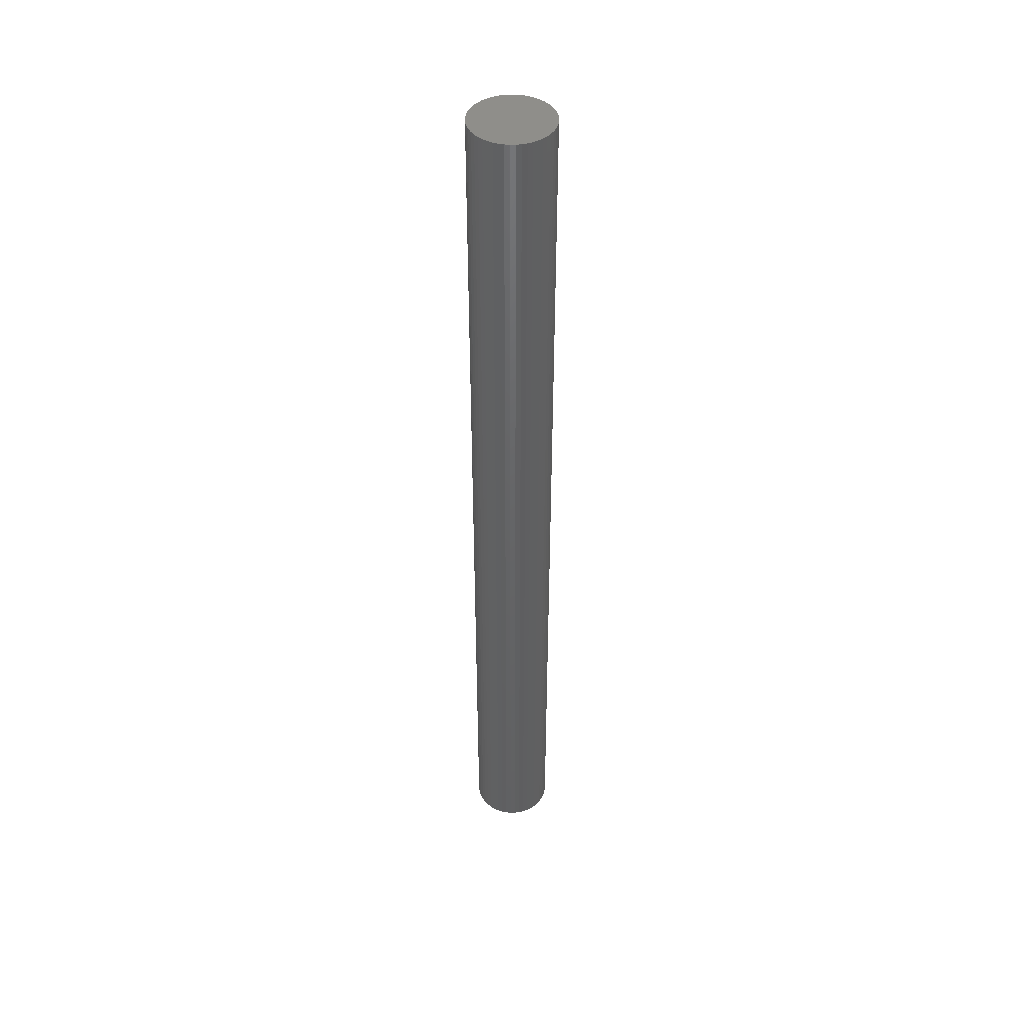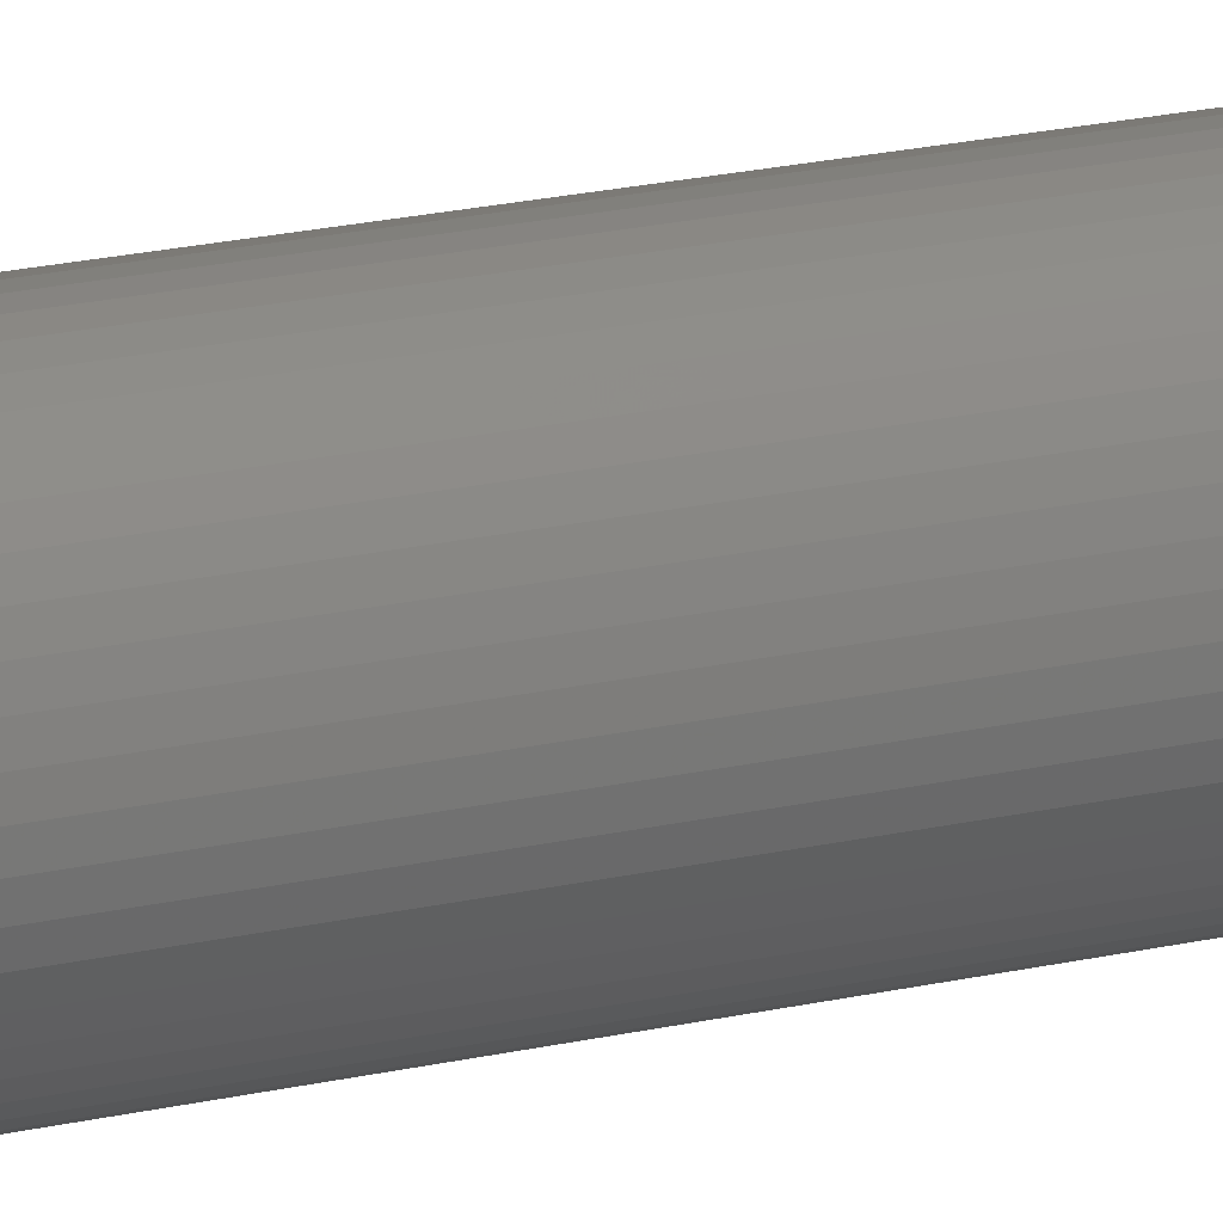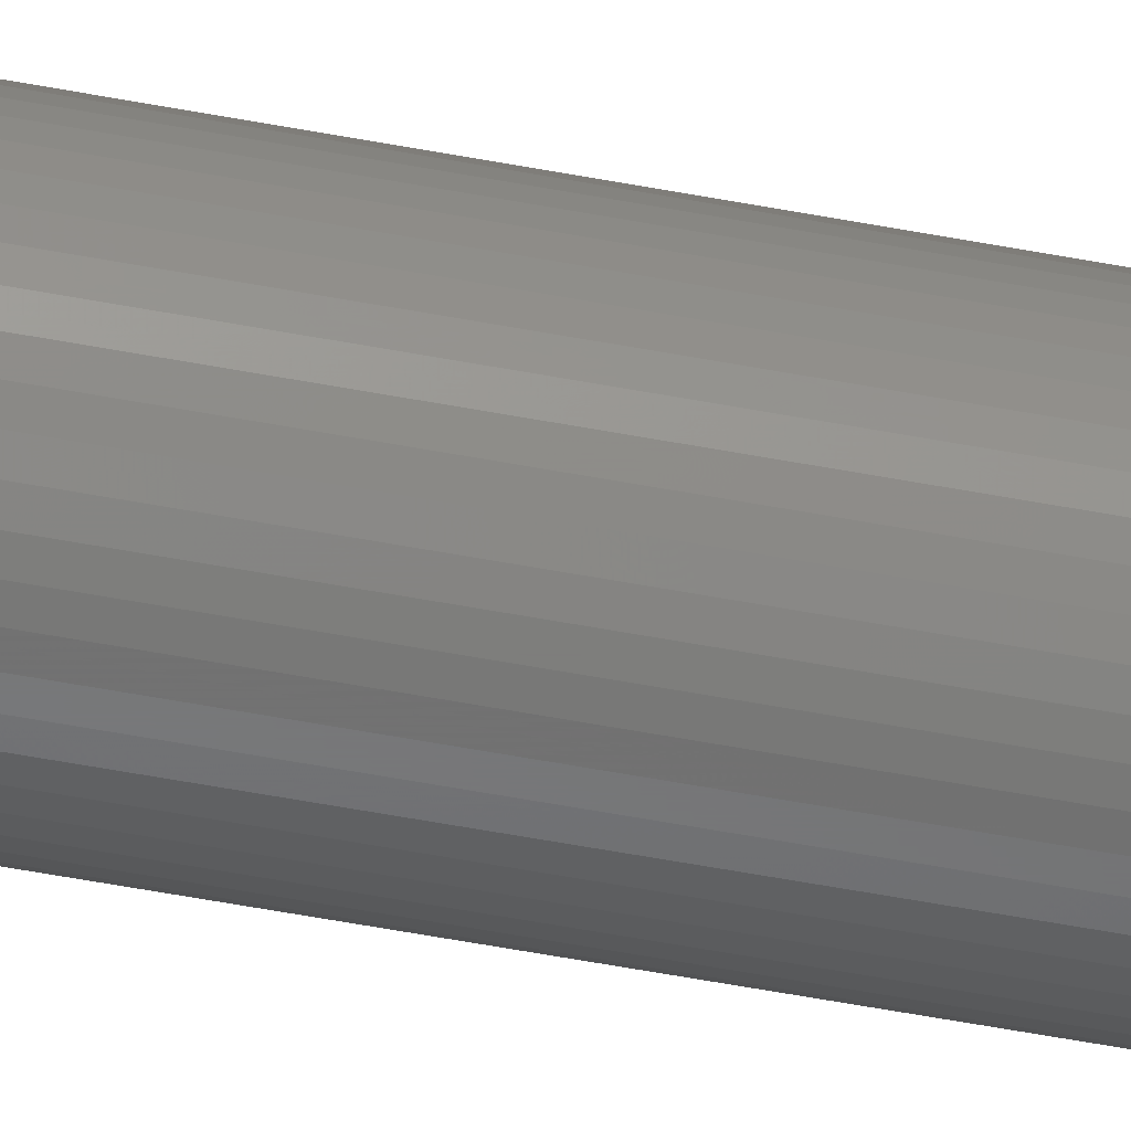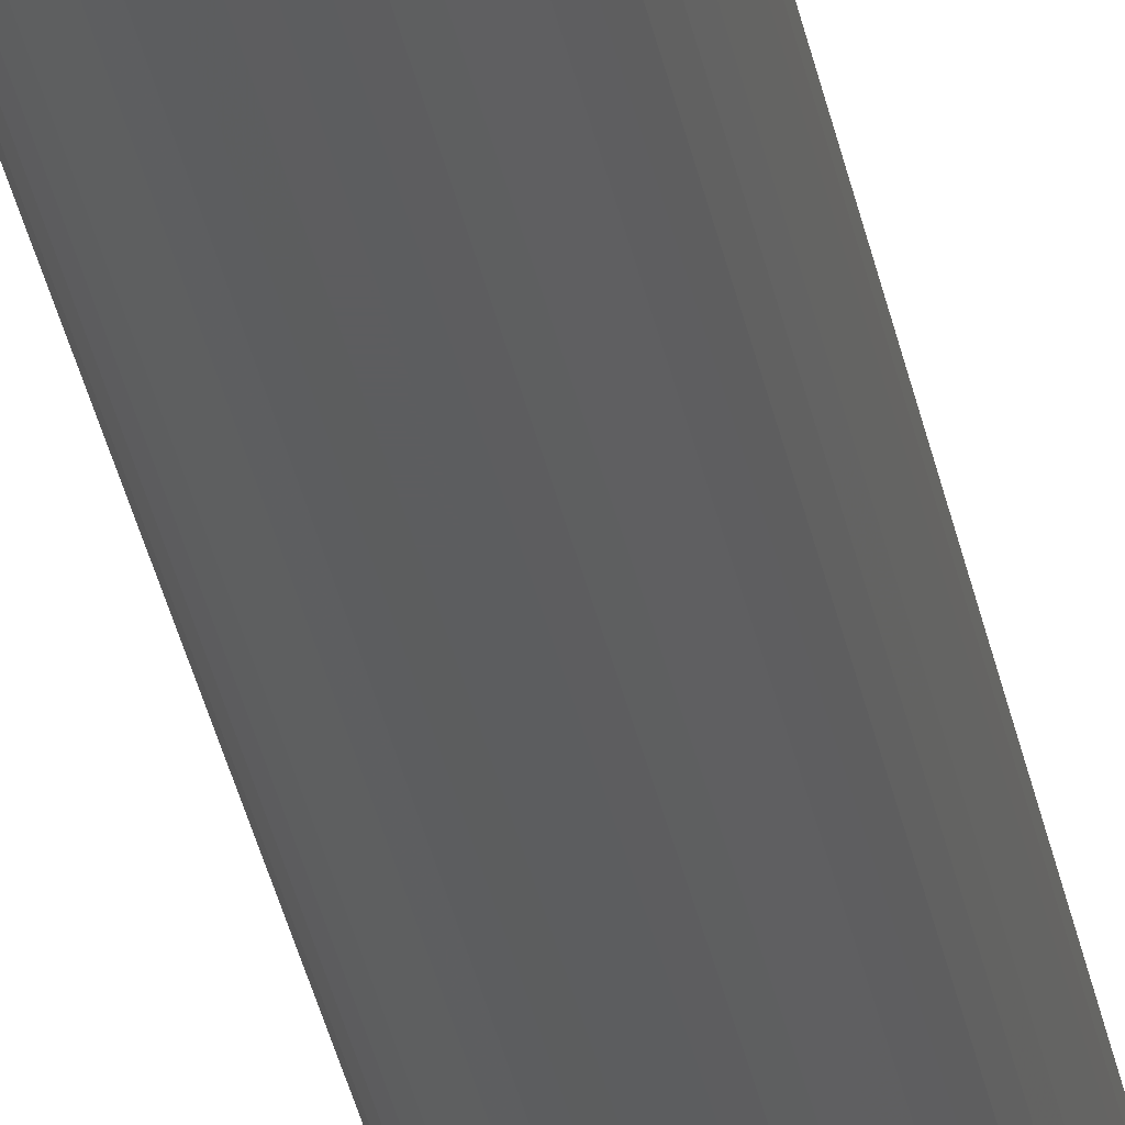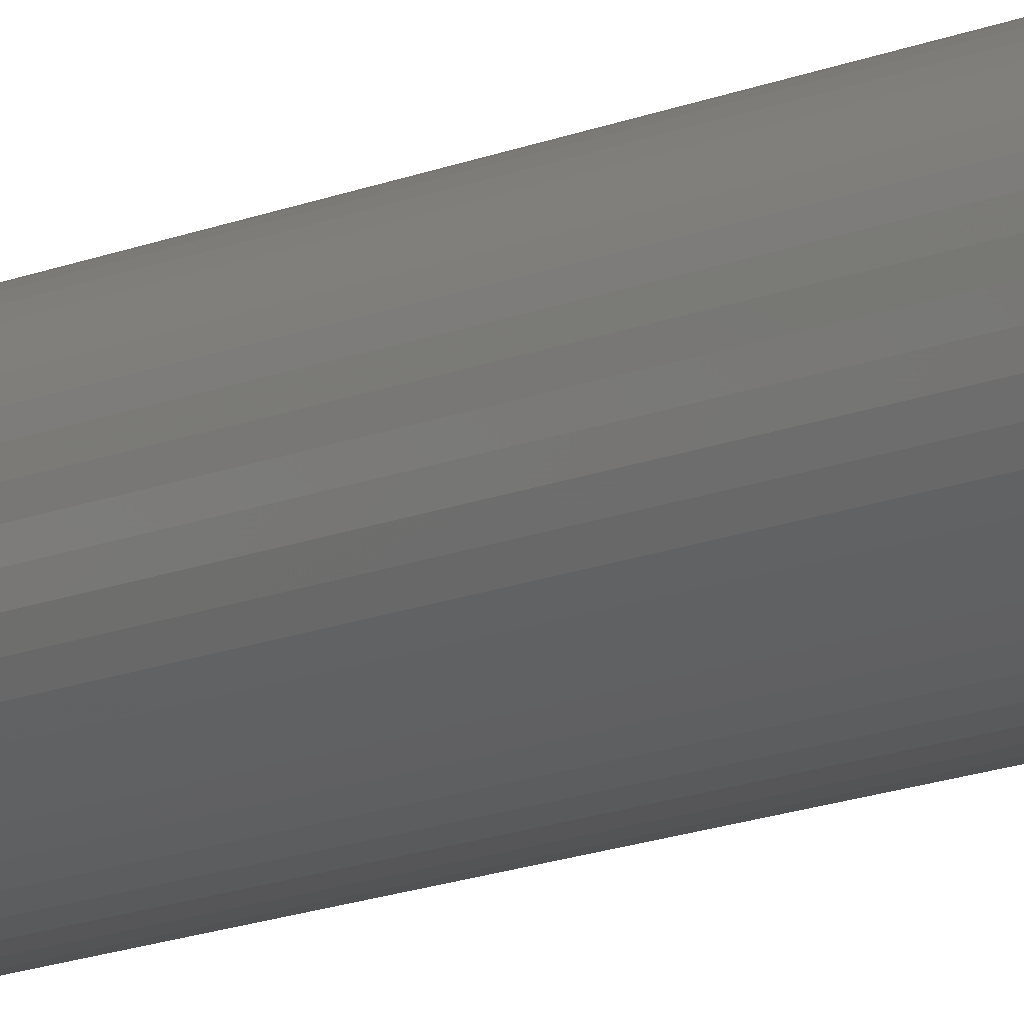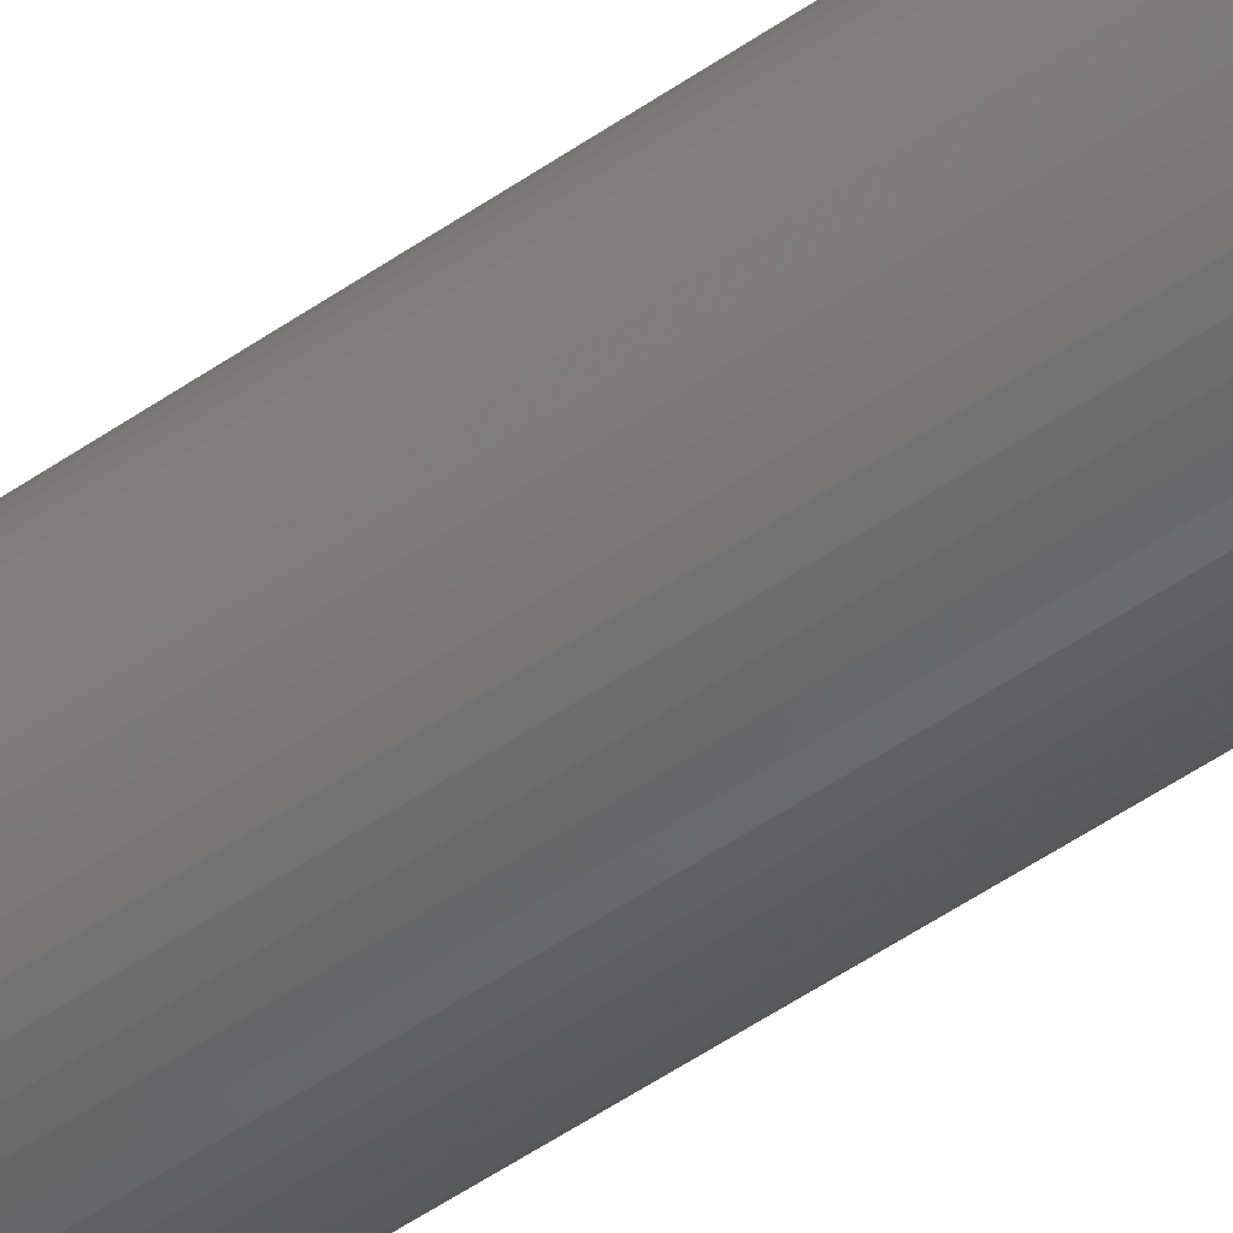
<metadata>
{"format":"stl","ext":"stl","renderer":"f3d","projection":"perspective","resolution":1024,"background":"white","views":[{"elev":44.0,"azim":-30.0,"up":"+Z"},{"elev":14.1,"azim":-121.3,"up":"+Y"},{"elev":-56.1,"azim":-101.2,"up":"+Y"},{"elev":-32.1,"azim":10.2,"up":"+Y"},{"elev":-11.5,"azim":-40.6,"up":"+Y"},{"elev":-42.4,"azim":-48.7,"up":"+Y"}]}
</metadata>
<code>
# stl→obj: 100 verts, 196 faces
v 2.85 0 33
v 2.828 0.3572 -33
v 2.828 0.3572 33
v 2.85 0 -33
v 2.76 0.7088 -33
v 2.76 0.7088 33
v 0.179 2.844 -33
v -0.179 2.844 33
v 0.179 2.844 33
v -0.179 2.844 -33
v 2.828 -0.3572 -33
v 2.76 -0.7088 -33
v 2.65 -1.049 -33
v 2.65 1.049 -33
v 2.497 -1.373 -33
v 2.497 1.373 -33
v 2.306 -1.675 -33
v 2.306 1.675 -33
v 2.078 -1.951 -33
v 2.078 1.951 -33
v 1.817 -2.196 -33
v 1.817 2.196 -33
v 1.527 -2.406 -33
v 1.527 2.406 -33
v 1.213 -2.579 -33
v 1.213 2.579 -33
v 0.8807 -2.711 -33
v 0.8807 2.711 -33
v 0.534 -2.8 -33
v 0.534 2.8 -33
v 0.179 -2.844 -33
v -0.179 -2.844 -33
v -0.534 -2.8 -33
v -0.534 2.8 -33
v -0.8807 -2.711 -33
v -0.8807 2.711 -33
v -1.213 -2.579 -33
v -1.213 2.579 -33
v -1.527 -2.406 -33
v -1.527 2.406 -33
v -1.817 -2.196 -33
v -1.817 2.196 -33
v -2.078 -1.951 -33
v -2.078 1.951 -33
v -2.306 -1.675 -33
v -2.306 1.675 -33
v -2.497 -1.373 -33
v -2.497 1.373 -33
v -2.65 -1.049 -33
v -2.65 1.049 -33
v -2.76 -0.7088 -33
v -2.76 0.7088 -33
v -2.828 -0.3572 -33
v -2.828 0.3572 -33
v -2.85 0 -33
v 2.078 -1.951 33
v 1.817 -2.196 33
v -2.078 1.951 33
v -1.817 2.196 33
v -1.213 2.579 33
v -0.8807 2.711 33
v 2.65 1.049 33
v 2.497 1.373 33
v 0.8807 2.711 33
v 1.213 2.579 33
v 1.527 2.406 33
v 1.817 2.196 33
v -2.497 1.373 33
v -2.65 1.049 33
v -2.76 0.7088 33
v 2.828 -0.3572 33
v 2.76 -0.7088 33
v 2.65 -1.049 33
v 2.497 -1.373 33
v 2.306 1.675 33
v 2.306 -1.675 33
v 2.078 1.951 33
v 1.527 -2.406 33
v 1.213 -2.579 33
v 0.8807 -2.711 33
v 0.534 2.8 33
v 0.534 -2.8 33
v 0.179 -2.844 33
v -0.179 -2.844 33
v -0.534 2.8 33
v -0.534 -2.8 33
v -0.8807 -2.711 33
v -1.213 -2.579 33
v -1.527 2.406 33
v -1.527 -2.406 33
v -1.817 -2.196 33
v -2.078 -1.951 33
v -2.306 1.675 33
v -2.306 -1.675 33
v -2.497 -1.373 33
v -2.65 -1.049 33
v -2.76 -0.7088 33
v -2.828 0.3572 33
v -2.828 -0.3572 33
v -2.85 0 33
f 1 2 3
f 2 1 4
f 3 5 6
f 5 3 2
f 7 8 9
f 8 7 10
f 11 2 4
f 12 2 11
f 12 5 2
f 13 5 12
f 13 14 5
f 15 14 13
f 15 16 14
f 17 16 15
f 17 18 16
f 19 18 17
f 19 20 18
f 21 20 19
f 21 22 20
f 23 22 21
f 23 24 22
f 25 24 23
f 25 26 24
f 27 26 25
f 27 28 26
f 29 28 27
f 29 30 28
f 31 30 29
f 31 7 30
f 32 7 31
f 32 10 7
f 33 10 32
f 33 34 10
f 35 34 33
f 35 36 34
f 37 36 35
f 37 38 36
f 39 38 37
f 39 40 38
f 41 40 39
f 41 42 40
f 43 42 41
f 43 44 42
f 45 44 43
f 45 46 44
f 47 46 45
f 47 48 46
f 49 48 47
f 49 50 48
f 51 50 49
f 51 52 50
f 53 52 51
f 53 54 52
f 54 53 55
f 21 56 57
f 56 21 19
f 42 58 59
f 58 42 44
f 36 60 61
f 60 36 38
f 62 16 63
f 16 62 14
f 26 64 65
f 64 26 28
f 22 66 67
f 66 22 24
f 50 68 48
f 68 50 69
f 52 69 50
f 69 52 70
f 3 71 1
f 6 71 3
f 6 72 71
f 62 72 6
f 62 73 72
f 63 73 62
f 63 74 73
f 75 74 63
f 75 76 74
f 77 76 75
f 77 56 76
f 67 56 77
f 67 57 56
f 66 57 67
f 66 78 57
f 65 78 66
f 65 79 78
f 64 79 65
f 64 80 79
f 81 80 64
f 81 82 80
f 9 82 81
f 9 83 82
f 8 83 9
f 8 84 83
f 85 84 8
f 85 86 84
f 61 86 85
f 61 87 86
f 60 87 61
f 60 88 87
f 89 88 60
f 89 90 88
f 59 90 89
f 59 91 90
f 58 91 59
f 58 92 91
f 93 92 58
f 93 94 92
f 68 94 93
f 68 95 94
f 69 95 68
f 69 96 95
f 70 96 69
f 70 97 96
f 98 97 70
f 98 99 97
f 99 98 100
f 10 85 8
f 85 10 34
f 27 79 80
f 79 27 25
f 20 67 77
f 67 20 22
f 63 18 75
f 18 63 16
f 28 81 64
f 81 28 30
f 46 58 44
f 58 46 93
f 38 89 60
f 89 38 40
f 71 4 1
f 4 71 11
f 76 15 74
f 15 76 17
f 72 11 71
f 11 72 12
f 43 91 92
f 91 43 41
f 45 95 47
f 95 45 94
f 32 83 84
f 83 32 31
f 25 78 79
f 78 25 23
f 6 14 62
f 14 6 5
f 75 20 77
f 20 75 18
f 30 9 81
f 9 30 7
f 24 65 66
f 65 24 26
f 48 93 46
f 93 48 68
f 54 70 52
f 70 54 98
f 55 98 54
f 98 55 100
f 40 59 89
f 59 40 42
f 34 61 85
f 61 34 36
f 56 17 76
f 17 56 19
f 74 13 73
f 13 74 15
f 37 87 88
f 87 37 35
f 47 96 49
f 96 47 95
f 43 94 45
f 94 43 92
f 49 97 51
f 97 49 96
f 51 99 53
f 99 51 97
f 53 100 55
f 100 53 99
f 29 80 82
f 80 29 27
f 31 82 83
f 82 31 29
f 73 12 72
f 12 73 13
f 33 84 86
f 84 33 32
f 23 57 78
f 57 23 21
f 39 88 90
f 88 39 37
f 35 86 87
f 86 35 33
f 41 90 91
f 90 41 39

</code>
